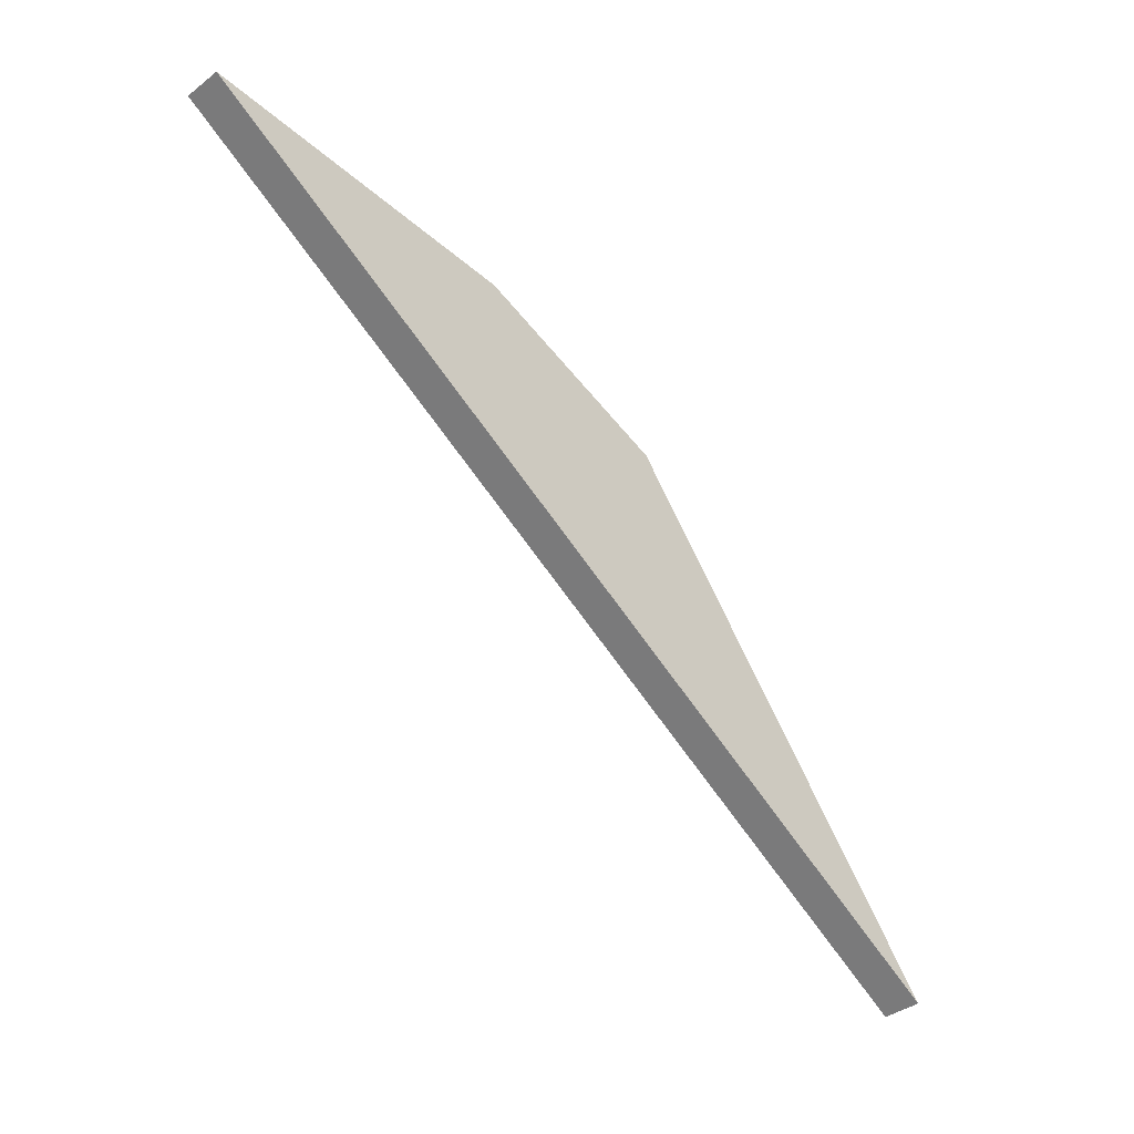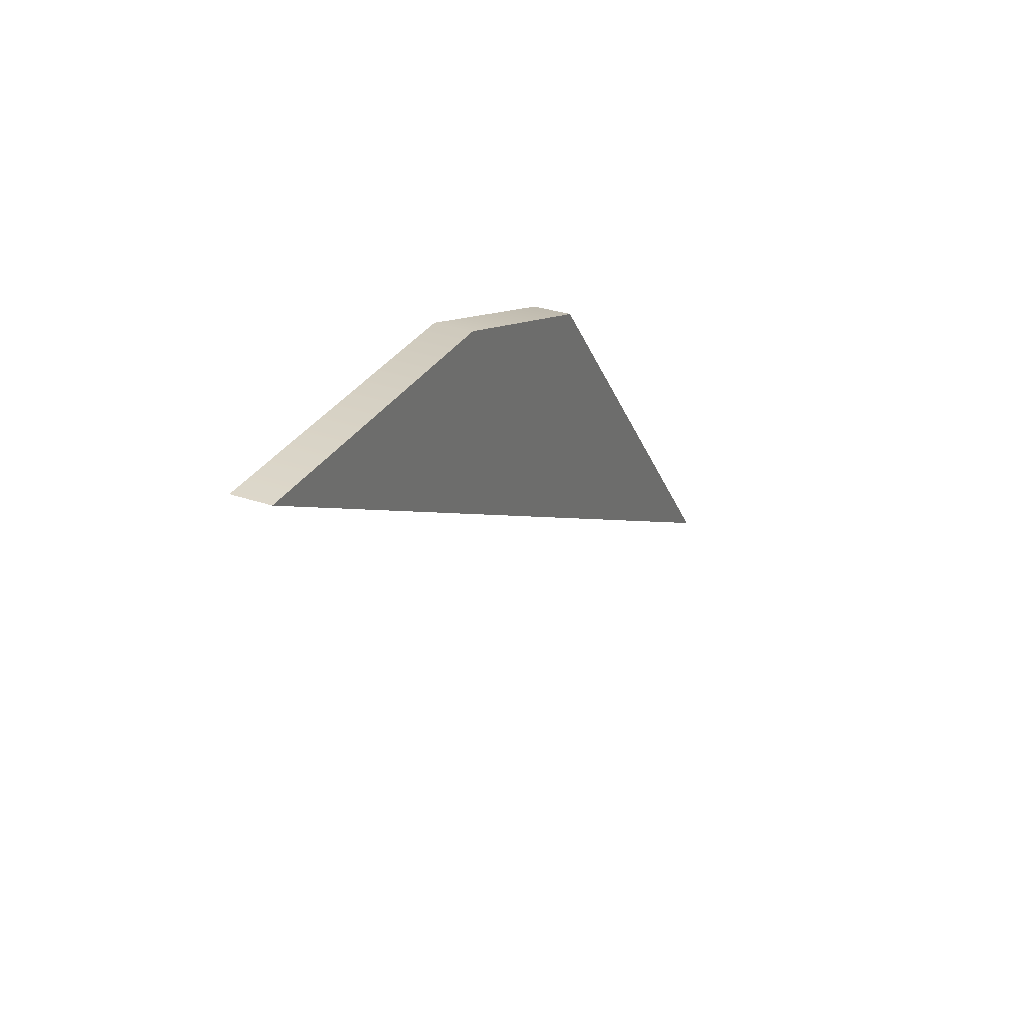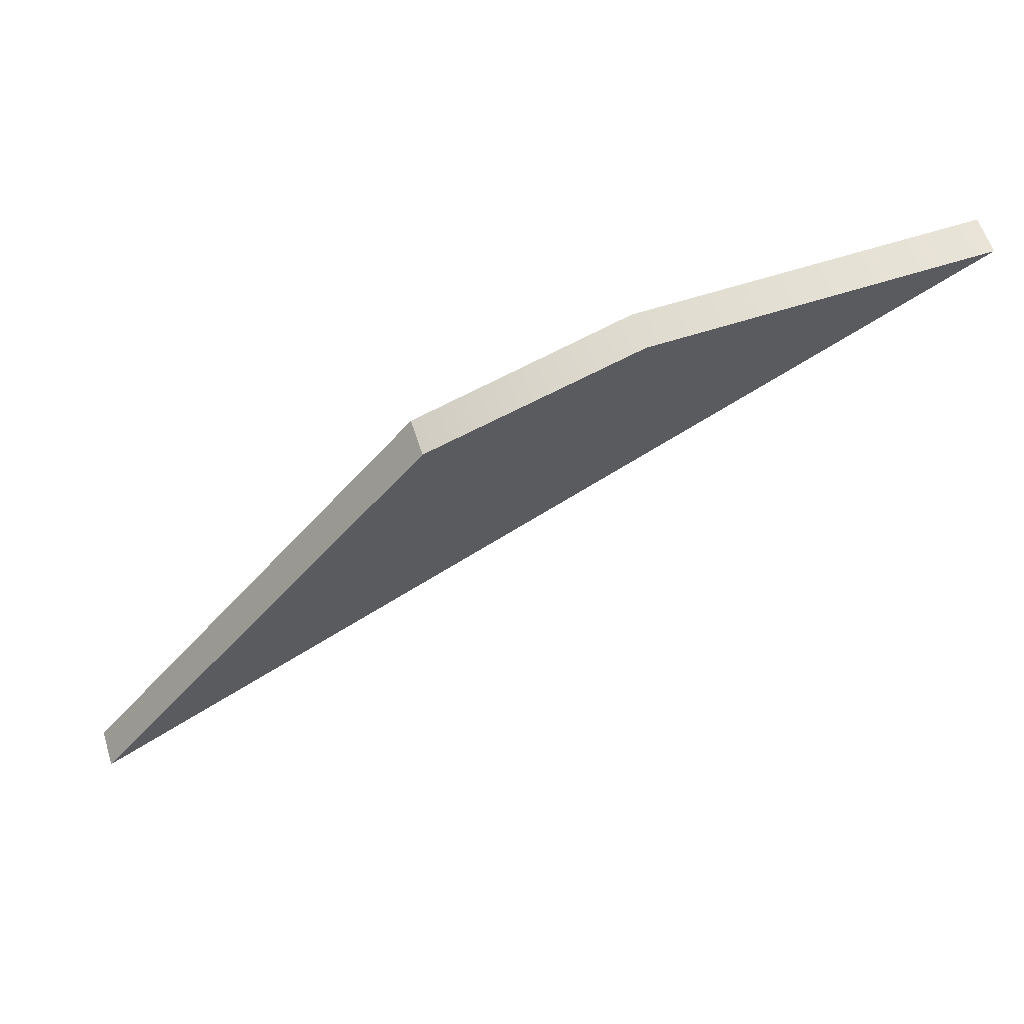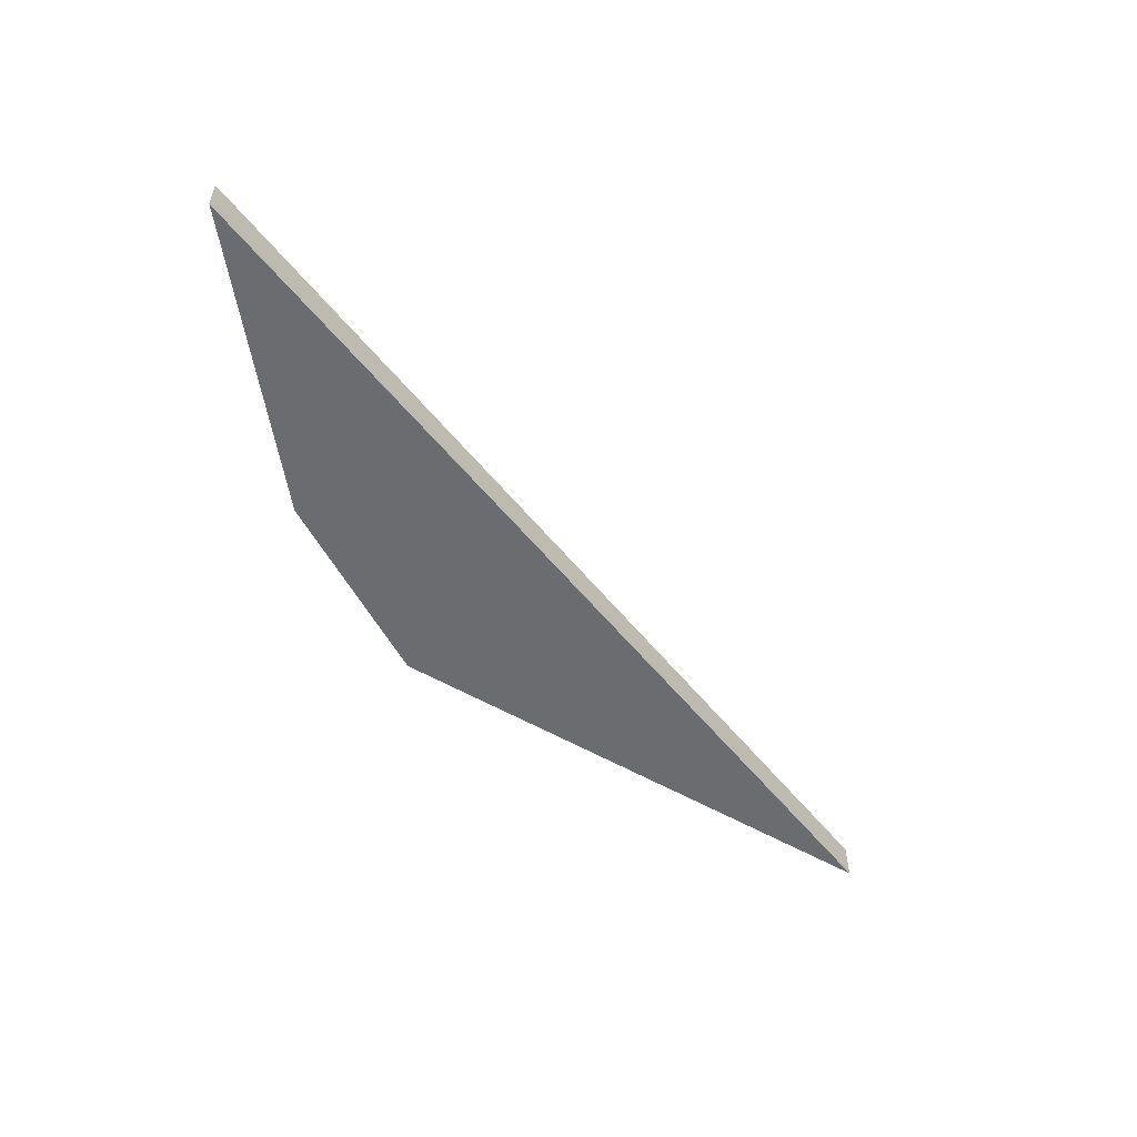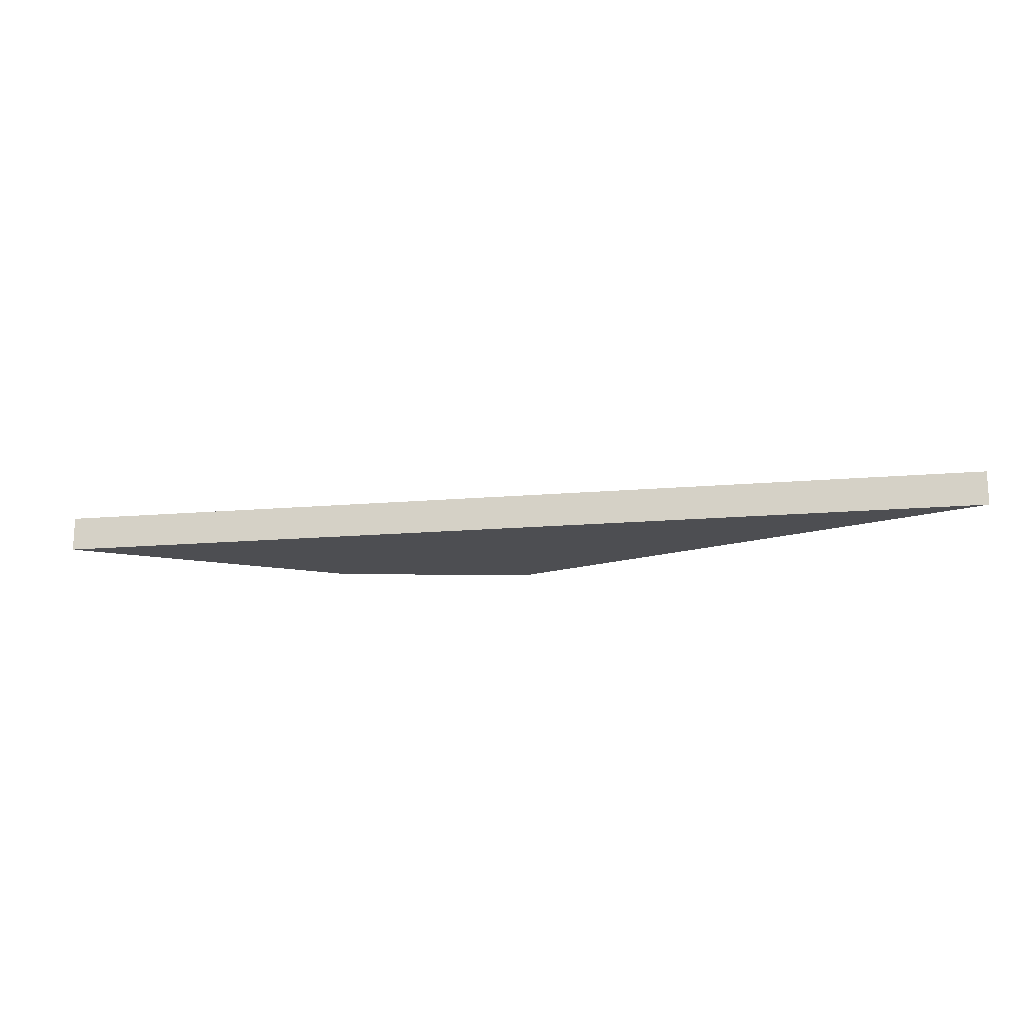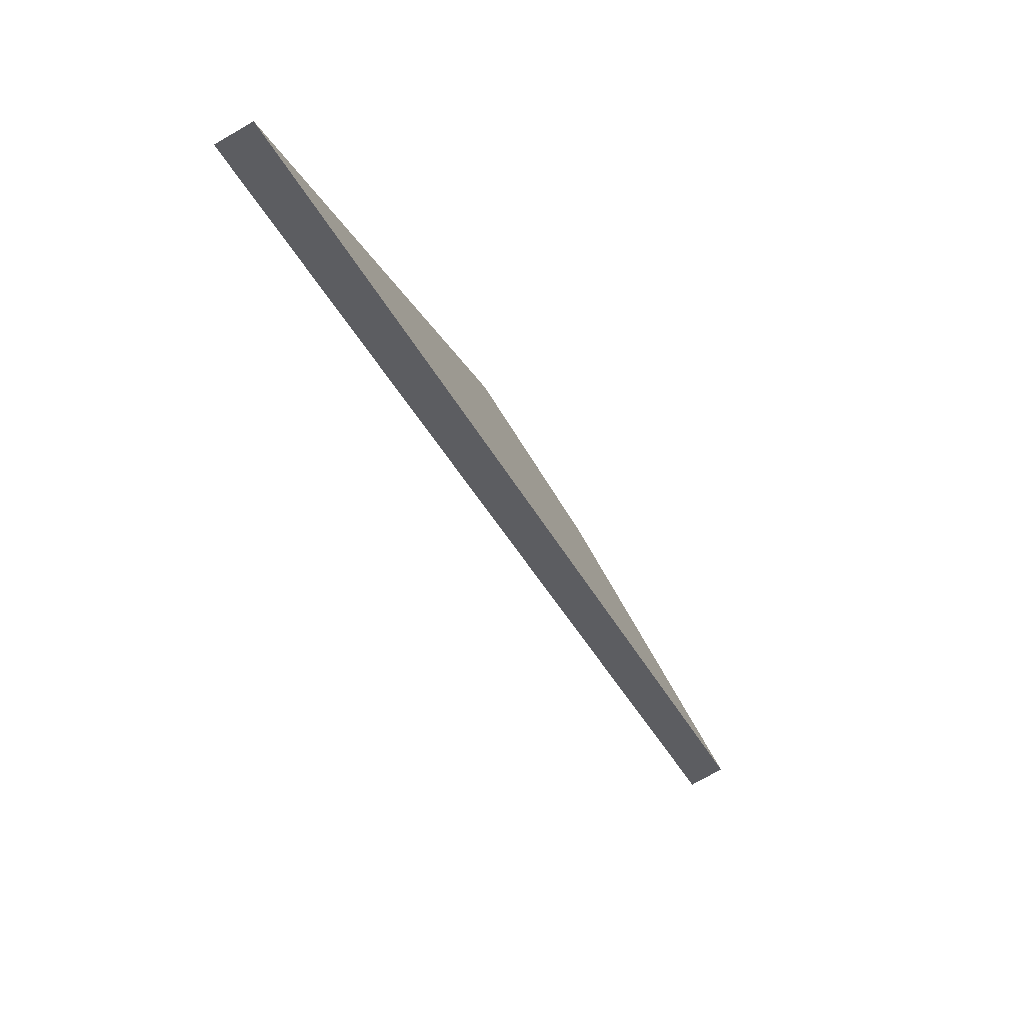
<metadata>
{"format":"obj","ext":"obj","renderer":"f3d","projection":"perspective","resolution":1024,"background":"white","views":[{"elev":-39.2,"azim":133.5,"up":"+Z"},{"elev":31.9,"azim":115.7,"up":"+Z"},{"elev":59.8,"azim":-17.7,"up":"+Z"},{"elev":-53.7,"azim":97.2,"up":"+Y"},{"elev":-17.2,"azim":159.4,"up":"+Y"},{"elev":-74.7,"azim":-60.0,"up":"+Z"}]}
</metadata>
<code>
o mesh19/mesh19-geometry#mesh19-geometry
v -0.07456 0.8554 0.03096
v -0.08447 0.8554 0.0219
v -0.06876 0.8554 0.03109
v -0.07819 0.8554 0.02964
v -0.08447 0.8561 0.0219
v -0.06876 0.8561 0.03109
v -0.07456 0.8561 0.03096
v -0.07819 0.8561 0.02964
f 1 2 3
f 2 1 4
f 5 3 2
f 6 1 3
f 7 4 1
f 4 5 2
f 3 5 6
f 1 6 7
f 4 7 8
f 5 4 8
f 5 7 6
f 7 5 8
f 3 2 1
f 4 1 2
f 2 3 5
f 3 1 6
f 1 4 7
f 2 5 4
f 6 5 3
f 7 6 1
f 8 7 4
f 8 4 5
f 6 7 5
f 8 5 7

</code>
